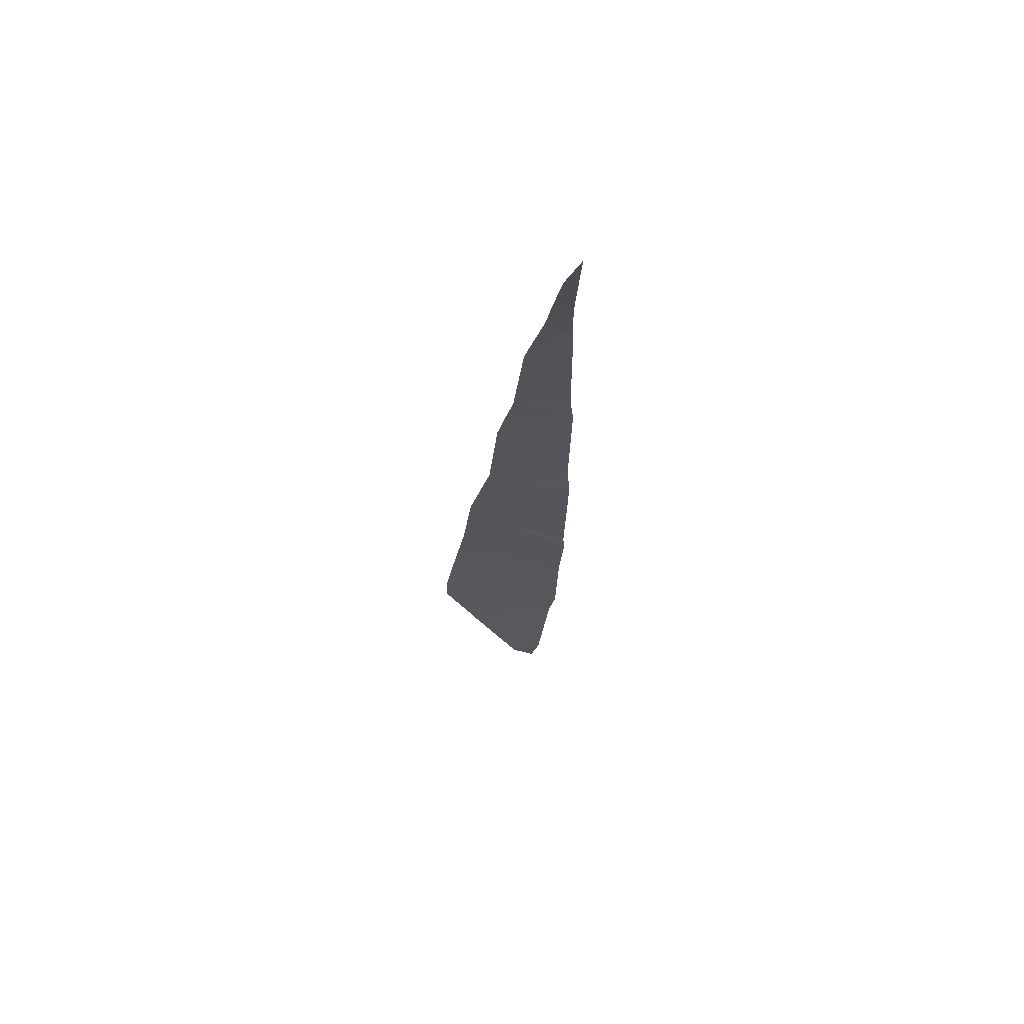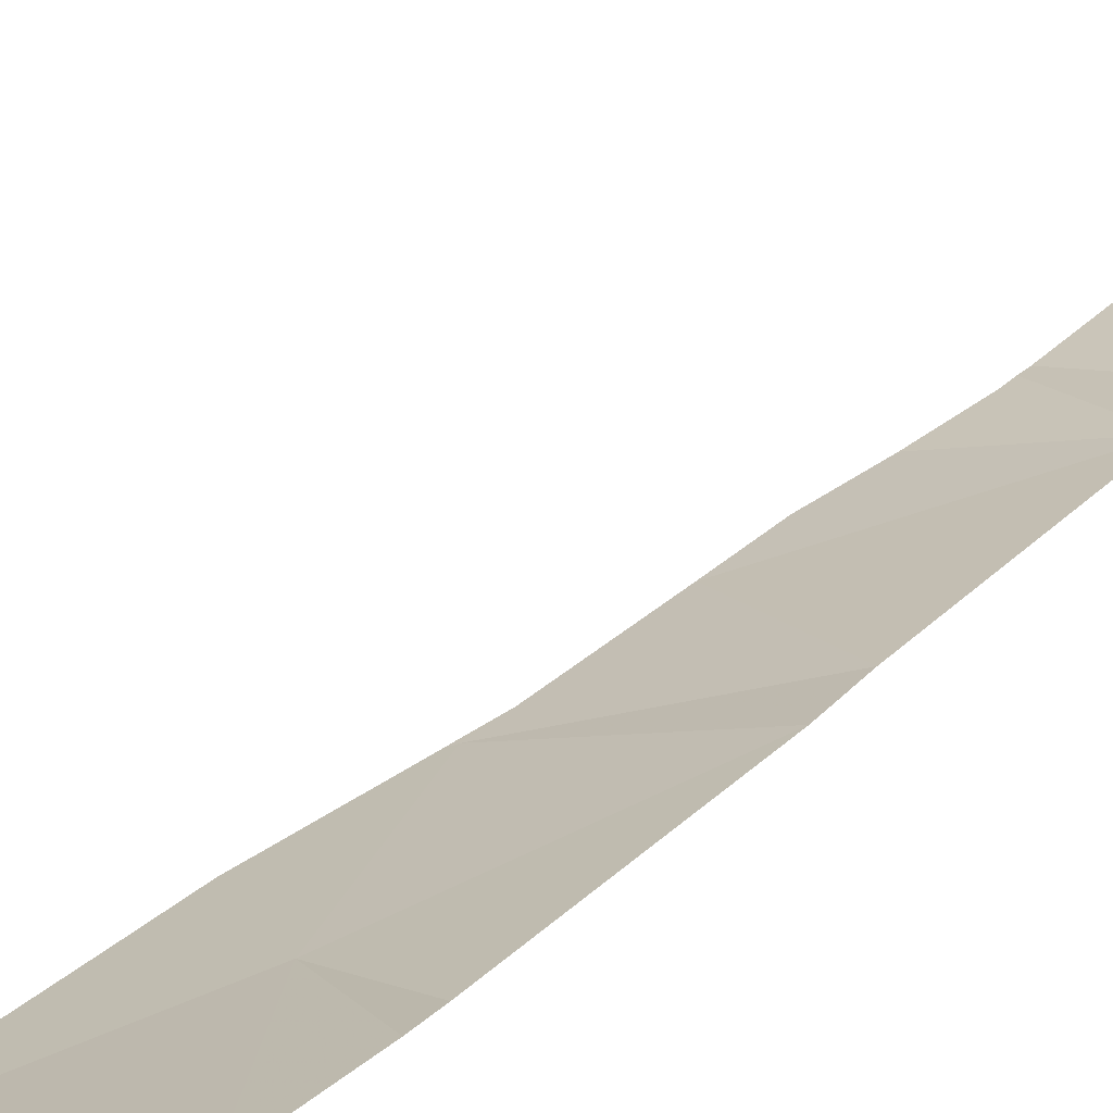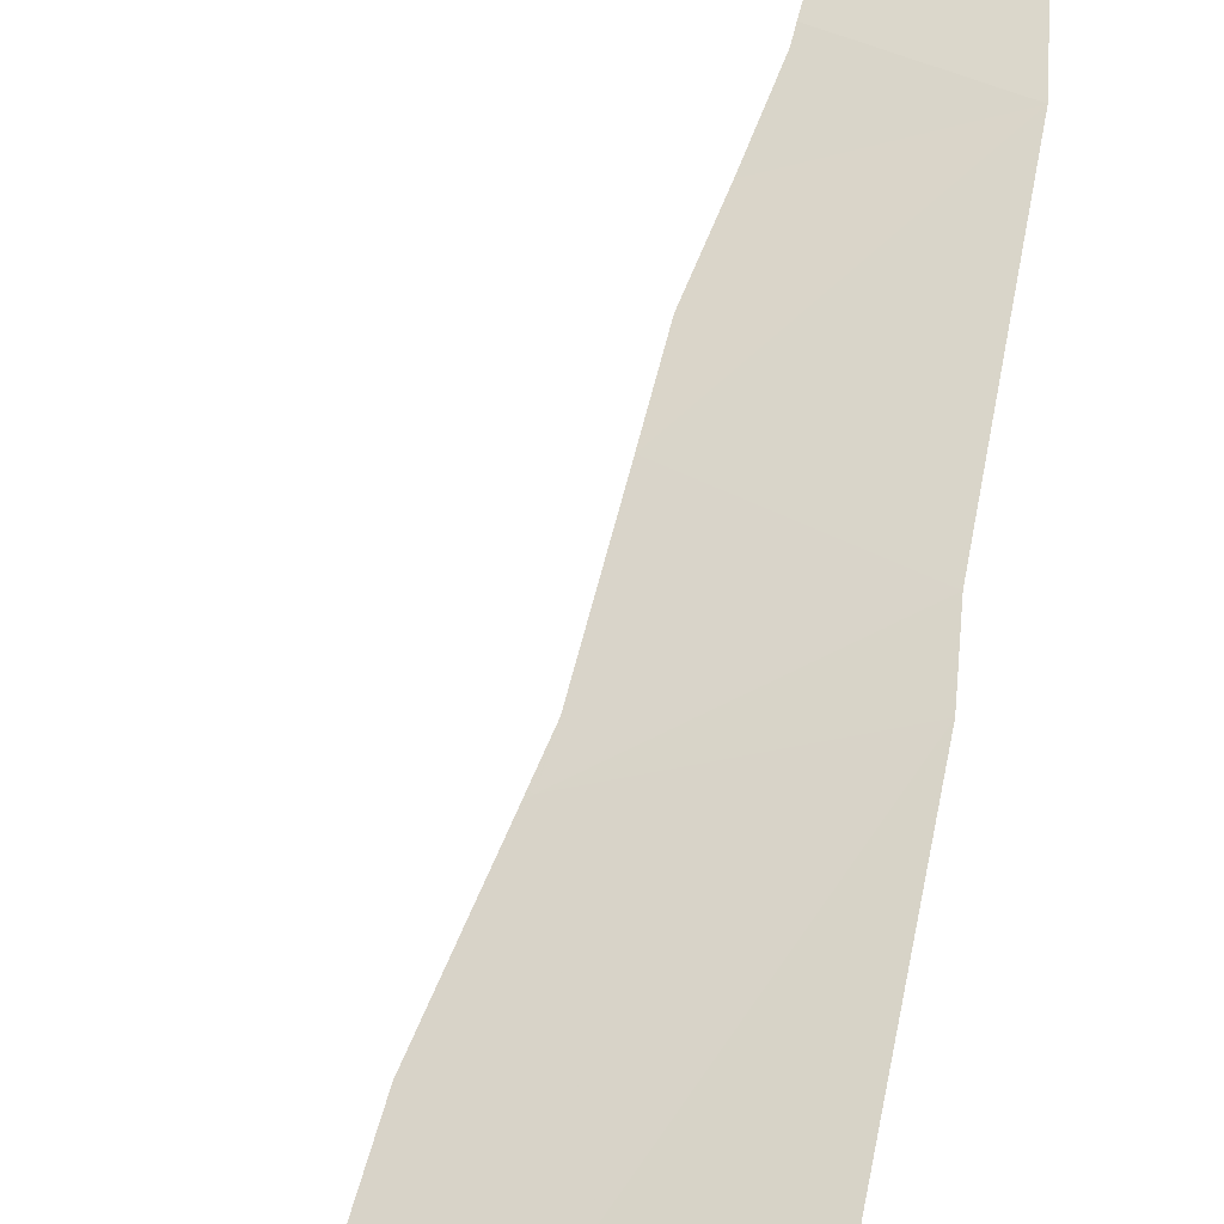
<metadata>
{"format":"obj","ext":"obj","renderer":"f3d","projection":"perspective","resolution":1024,"background":"white","views":[{"elev":74.6,"azim":162.1,"up":"+Z"},{"elev":39.5,"azim":-150.0,"up":"+Y"},{"elev":62.2,"azim":-174.5,"up":"+Y"}]}
</metadata>
<code>
v 6.609 77.95 -25.79
v 5.789 78.25 -25.37
v 6.807 77.69 -25.1
v 5.704 78.15 -24.73
v 5.702 78.09 -24.53
v 6.237 77.81 -24.31
v 5.496 77.34 -19.5
v 5.505 77.33 -19.4
v 5.933 77.22 -19.89
v 5.593 77.87 -23.09
v 5.602 77.78 -22.74
v 6.486 77.48 -23.17
v 5.512 77.57 -21.39
v 6.354 77.38 -22.26
v 6.517 77.47 -23.19
v 5.53 77.51 -21.05
v 6.09 77.29 -21
v 5.963 78.46 -26.6
v 5.881 78.43 -26.27
v 6.746 78.03 -26.36
v 7.092 77.72 -25.82
v 6.177 78.69 -27.76
v 6.522 78.59 -27.98
v 6.502 78.61 -28.02
v 6.284 78.72 -28.11
v 5.608 77.25 -18.31
v 5.497 77.3 -18.88
v 5.449 77.3 -17.81
v 6.751 78.35 -27.54
v 6.989 78.1 -27.06
v 6.926 78.17 -27.2
v 7.227 77.85 -26.56
v 7.184 77.78 -26.2
v 6.505 77.47 -23.15
v 6.463 77.46 -23.01
v 6.451 77.46 -22.96
v 6.716 77.51 -23.89
v 6.204 77.32 -21.5
v 6.304 77.34 -21.87
v 6.108 77.31 -21.13
v 6.954 77.65 -25.21
v 6.906 77.63 -24.98
v 6.777 77.55 -24.25
v 6.861 77.61 -24.77
v 7.173 77.77 -26.16
v 6.376 77.4 -22.41
v 6.356 77.38 -22.25
v 7.105 77.98 -26.82
v 5.79 77.23 -19.37
v 5.709 77.23 -18.94
v 5.763 77.23 -19.27
v 5.946 77.22 -19.94
v 5.968 77.22 -20.02
v 5.668 77.24 -18.68
v 6.011 77.25 -20.36
v 6.099 77.3 -21.06
f 1 2 3
f 4 5 6
f 7 8 9
f 10 11 12
f 11 13 14
f 10 6 5
f 10 12 6
f 12 15 6
f 13 16 17
f 18 19 20
f 1 21 20
f 20 19 1
f 19 2 1
f 2 4 6
f 2 6 3
f 22 23 24
f 25 22 24
f 26 27 28
f 29 22 18
f 23 22 29
f 18 30 31
f 29 18 31
f 32 20 33
f 34 12 35
f 15 12 34
f 11 14 36
f 12 11 36
f 36 35 12
f 37 6 15
f 14 13 38
f 38 39 14
f 38 13 40
f 41 3 42
f 1 3 41
f 41 21 1
f 6 43 44
f 3 6 44
f 44 42 3
f 45 20 21
f 33 20 45
f 36 14 46
f 46 14 47
f 47 14 39
f 43 6 37
f 48 20 32
f 30 18 20
f 20 48 30
f 49 8 27
f 9 8 49
f 27 50 51
f 49 27 51
f 52 7 9
f 53 16 7
f 7 52 53
f 54 27 26
f 50 27 54
f 55 16 53
f 17 16 55
f 56 13 17
f 40 13 56

</code>
